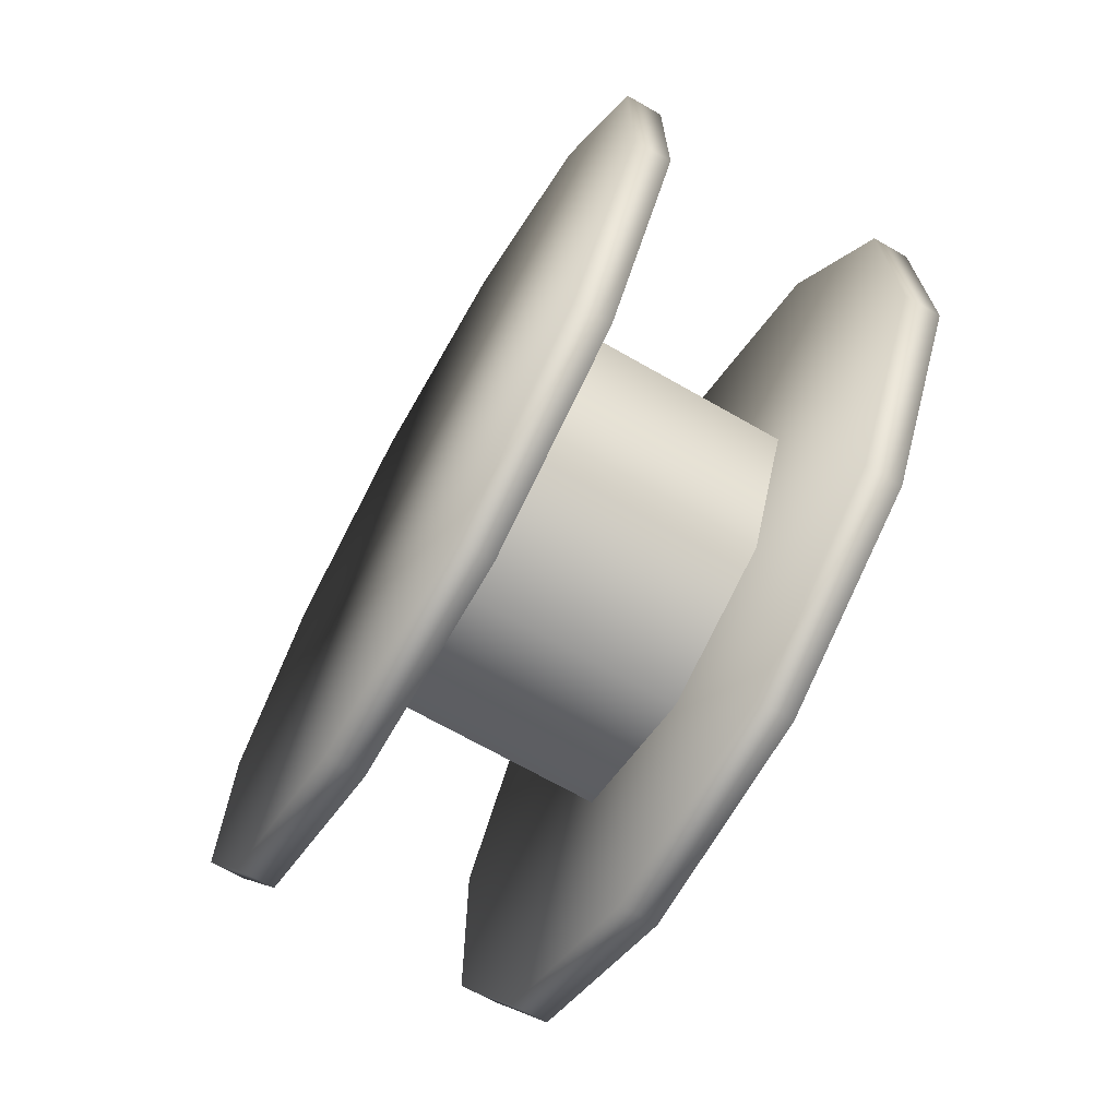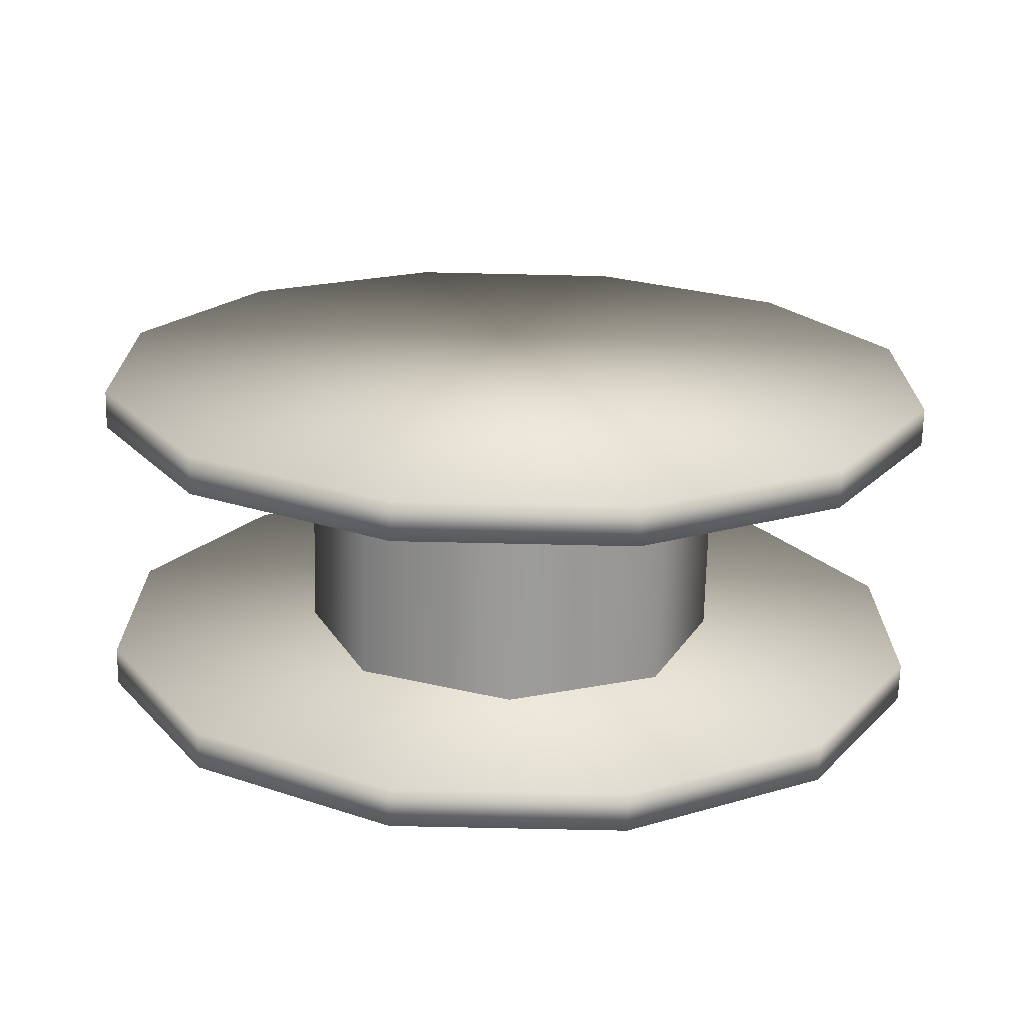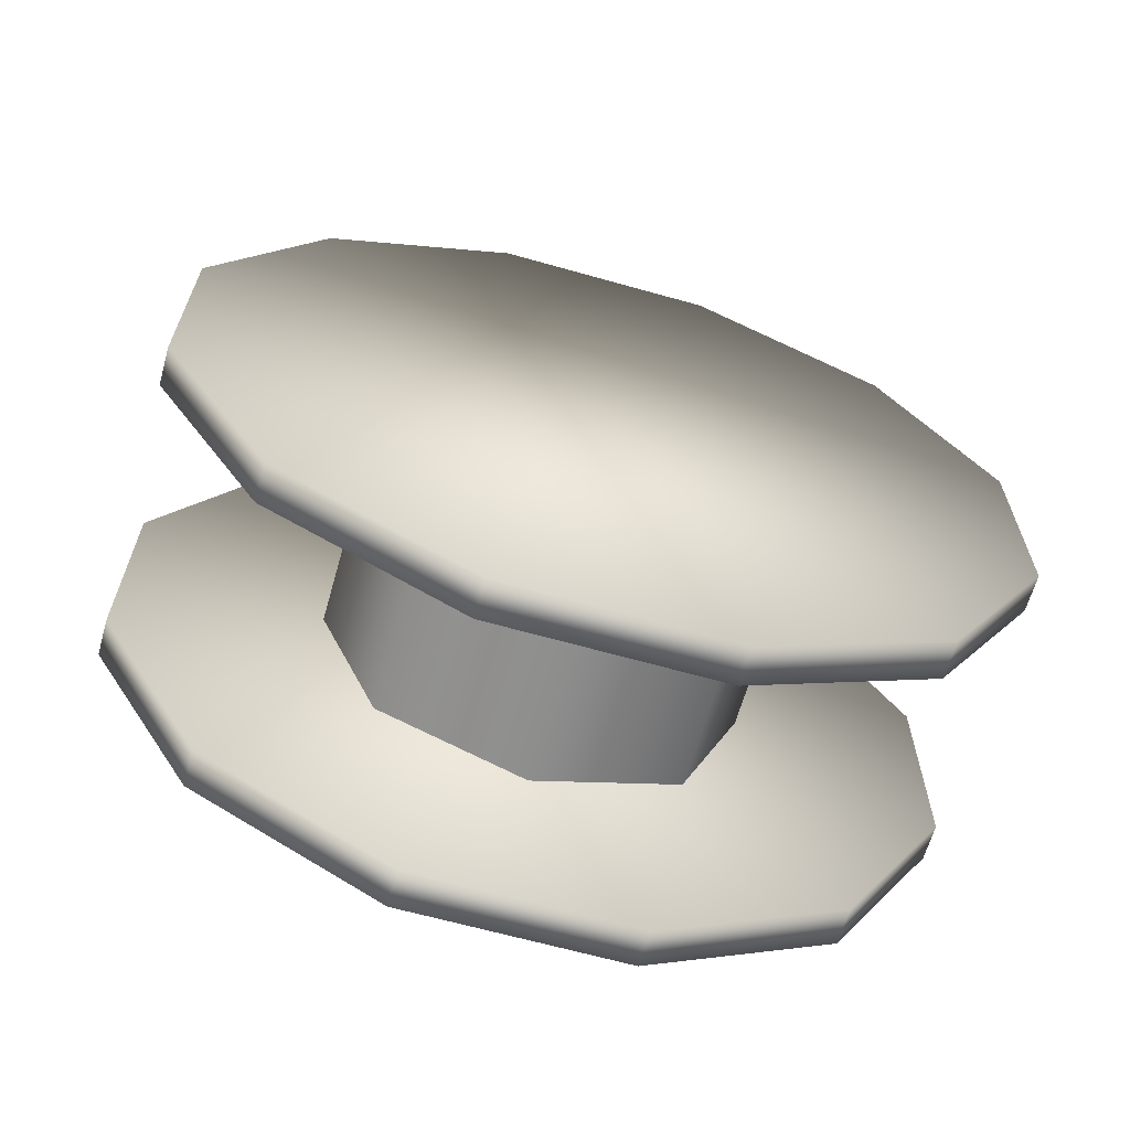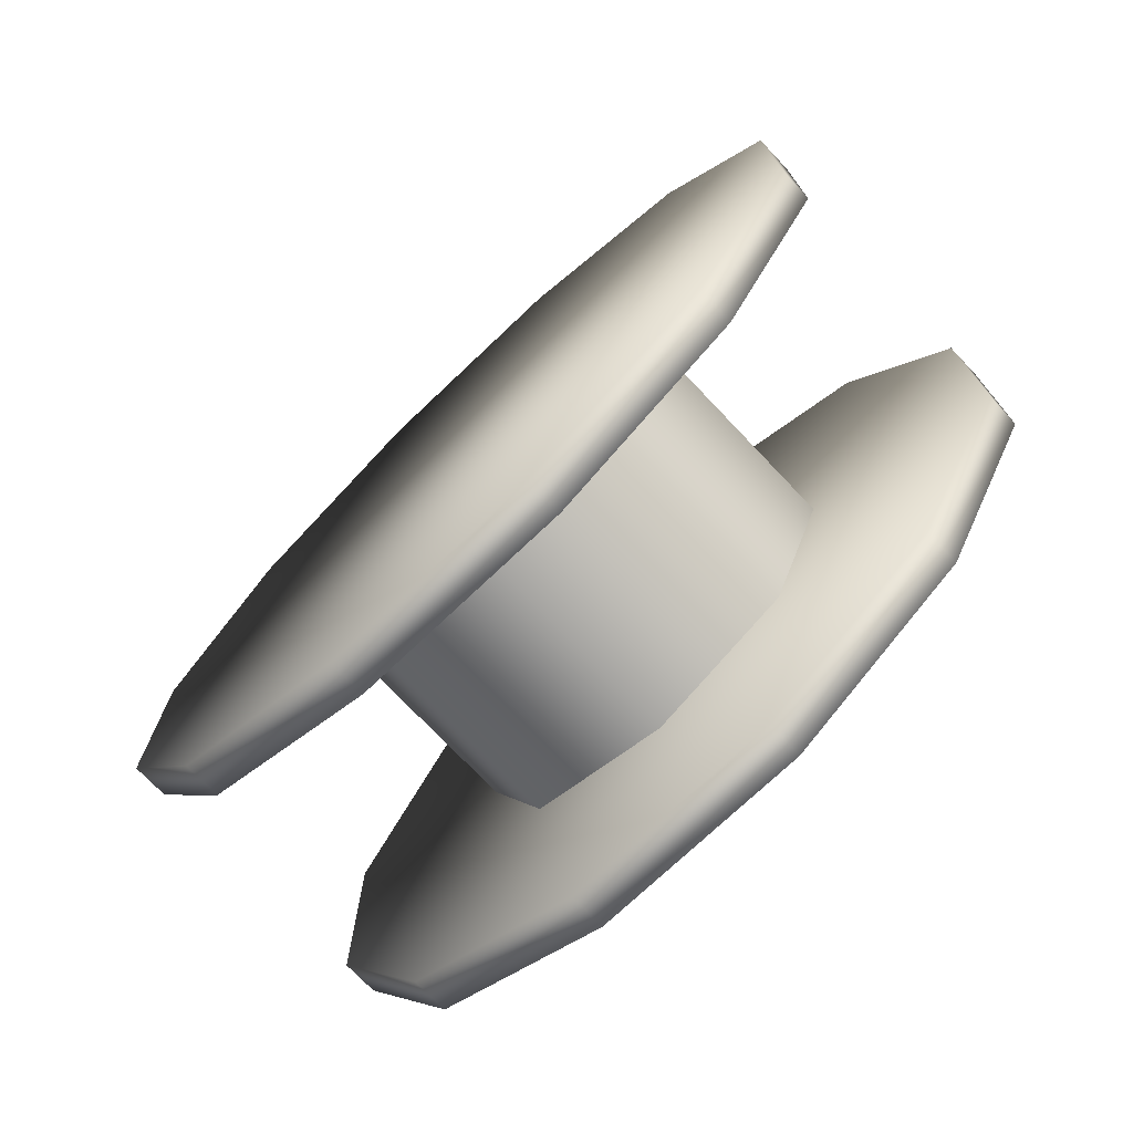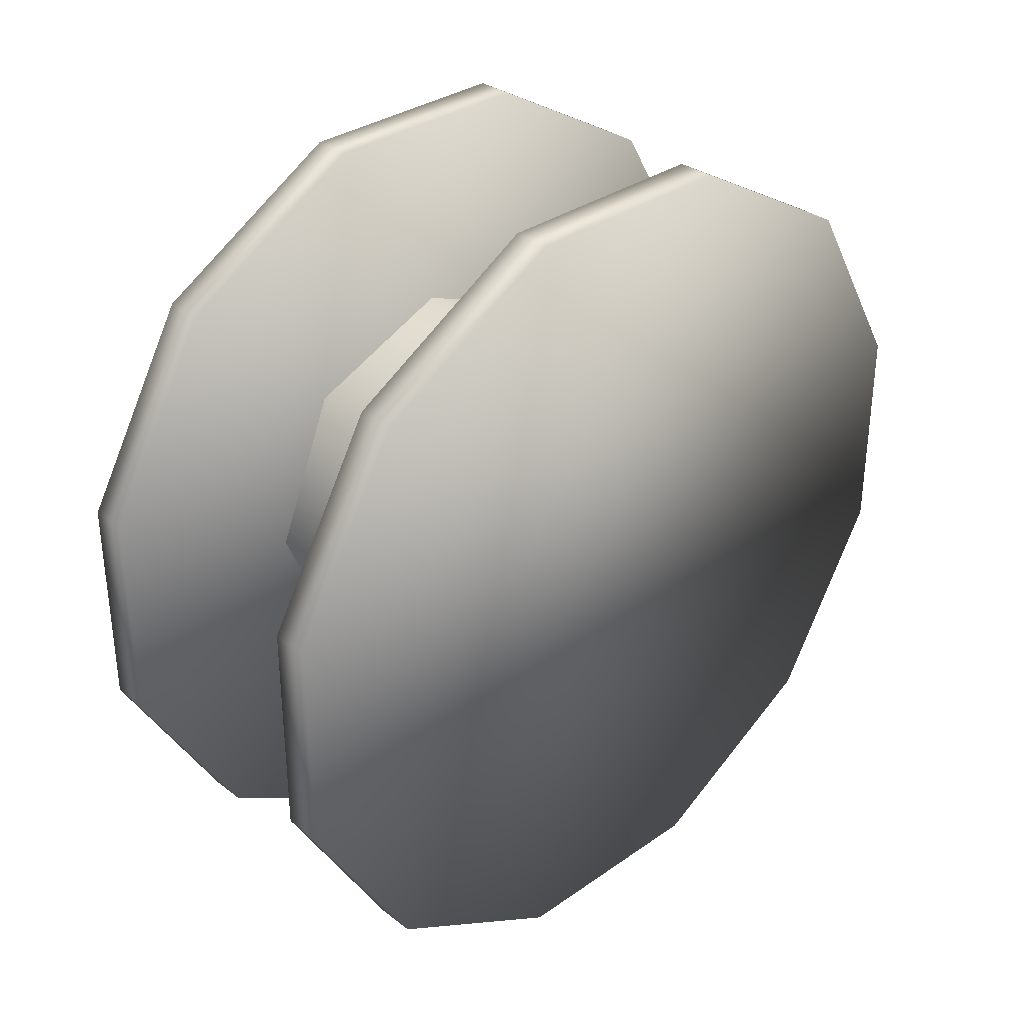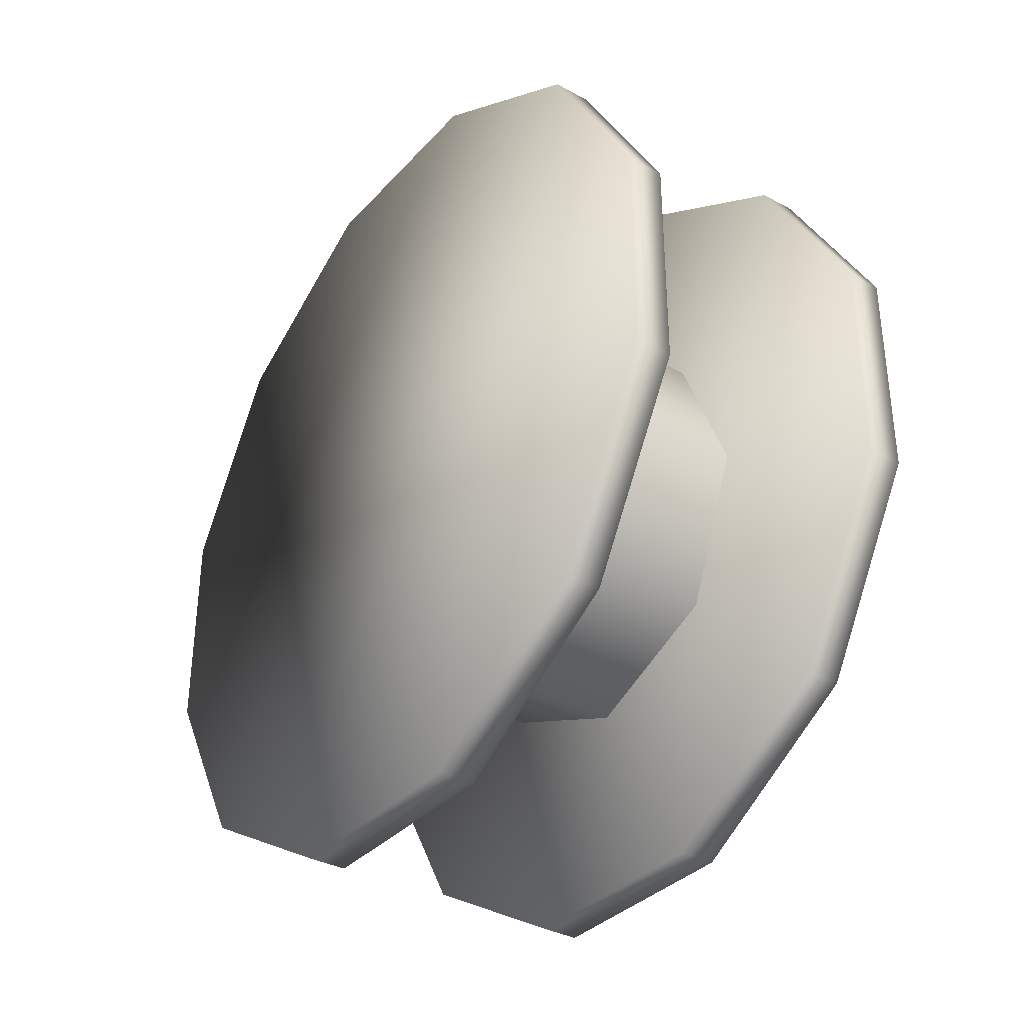
<metadata>
{"format":"obj","ext":"obj","renderer":"f3d","projection":"perspective","resolution":1024,"background":"white","views":[{"elev":-68.9,"azim":150.2,"up":"+Z"},{"elev":-69.7,"azim":-91.3,"up":"+Y"},{"elev":-64.6,"azim":74.1,"up":"+Y"},{"elev":-73.7,"azim":133.5,"up":"+Z"},{"elev":33.3,"azim":46.3,"up":"+Y"},{"elev":-34.8,"azim":-35.8,"up":"+Y"}]}
</metadata>
<code>
o Reel
v 0.575 1.412 -1.932
v 0.575 2.448 -1.932
v 0.575 3.344 -1.414
v 0.575 3.862 -0.5176
v -0.575 3.862 -0.5176
v 0.575 3.862 0.5176
v -0.575 3.862 0.5176
v 0.575 3.344 1.414
v 0.575 2.448 1.932
v 0.575 1.412 1.932
v 0.575 0.5158 1.414
v -0.575 0.5158 1.414
v -0.575 -0.001851 0.5176
v 0.575 -0.001852 -0.5176
v 0.575 0.5158 -1.414
v -0.575 0.5158 -1.414
v 0.75 1.412 -1.932
v 0.75 2.448 -1.932
v -0.75 2.448 -1.932
v -0.75 1.412 -1.932
v 0.75 3.344 -1.414
v -0.75 3.344 -1.414
v 0.75 3.862 -0.5176
v -0.75 3.862 -0.5176
v 0.75 3.862 0.5176
v -0.75 3.862 0.5176
v 0.75 3.344 1.414
v -0.75 3.344 1.414
v 0.75 2.448 1.932
v -0.75 2.448 1.932
v 0.75 1.412 1.932
v -0.75 1.412 1.932
v 0.75 0.5158 1.414
v -0.75 0.5158 1.414
v 0.75 -0.001851 0.5176
v -0.75 -0.001851 0.5176
v 0.75 -0.001852 -0.5176
v -0.75 -0.001852 -0.5176
v 0.75 0.5158 -1.414
v -0.75 0.5158 -1.414
v -0.575 2.448 -1.932
v -0.575 1.412 -1.932
v -0.575 3.344 -1.414
v -0.575 3.344 1.414
v -0.575 2.448 1.932
v -0.575 1.412 1.932
v -0.575 -0.001852 -0.5176
v 0.575 -0.001851 0.5176
v 0.575 0.93 0
v -0.575 0.93 -0
v 0.575 1.223 -0.7071
v -0.575 1.223 -0.7071
v 0.575 1.93 -1
v -0.575 1.93 -1
v 0.575 2.637 -0.7071
v -0.575 2.637 -0.7071
v 0.575 2.93 0
v -0.575 2.93 0
v 0.575 2.637 0.7071
v -0.575 2.637 0.7071
v 0.575 1.93 1
v -0.575 1.93 1
v 0.575 1.223 0.7071
v -0.575 1.223 0.7071
f 10 29 9
f 3 18 2
f 38 30 20
f 23 35 39
f 1 39 15
f 41 22 43
f 45 32 46
f 16 20 42
f 8 25 6
f 14 35 48
f 7 28 44
f 13 38 47
f 4 21 3
f 11 31 10
f 2 17 1
f 43 24 5
f 46 34 12
f 42 19 41
f 9 27 8
f 15 37 14
f 44 30 45
f 47 40 16
f 6 23 4
f 48 33 11
f 5 26 7
f 12 36 13
f 10 31 29
f 3 21 18
f 22 19 20
f 20 40 38
f 38 36 34
f 34 32 38
f 30 28 26
f 26 24 30
f 22 20 30
f 38 32 30
f 30 24 22
f 39 17 23
f 18 21 23
f 23 25 27
f 27 29 23
f 31 33 35
f 35 37 39
f 17 18 23
f 23 29 31
f 31 35 23
f 1 17 39
f 41 19 22
f 45 30 32
f 16 40 20
f 8 27 25
f 14 37 35
f 7 26 28
f 13 36 38
f 4 23 21
f 11 33 31
f 2 18 17
f 43 22 24
f 46 32 34
f 42 20 19
f 9 29 27
f 15 39 37
f 44 28 30
f 47 38 40
f 6 25 23
f 48 35 33
f 5 24 26
f 12 34 36
f 47 42 45
f 43 42 41
f 42 47 16
f 47 12 13
f 12 47 46
f 45 7 44
f 7 45 5
f 43 45 42
f 47 45 46
f 45 43 5
f 14 9 1
f 3 2 1
f 1 15 14
f 14 48 11
f 11 10 14
f 9 8 6
f 6 4 9
f 3 1 9
f 14 10 9
f 9 4 3
f 49 50 52 51
f 51 52 54 53
f 53 54 56 55
f 55 56 58 57
f 57 58 60 59
f 59 60 62 61
f 61 62 64 63
f 63 64 50 49

</code>
